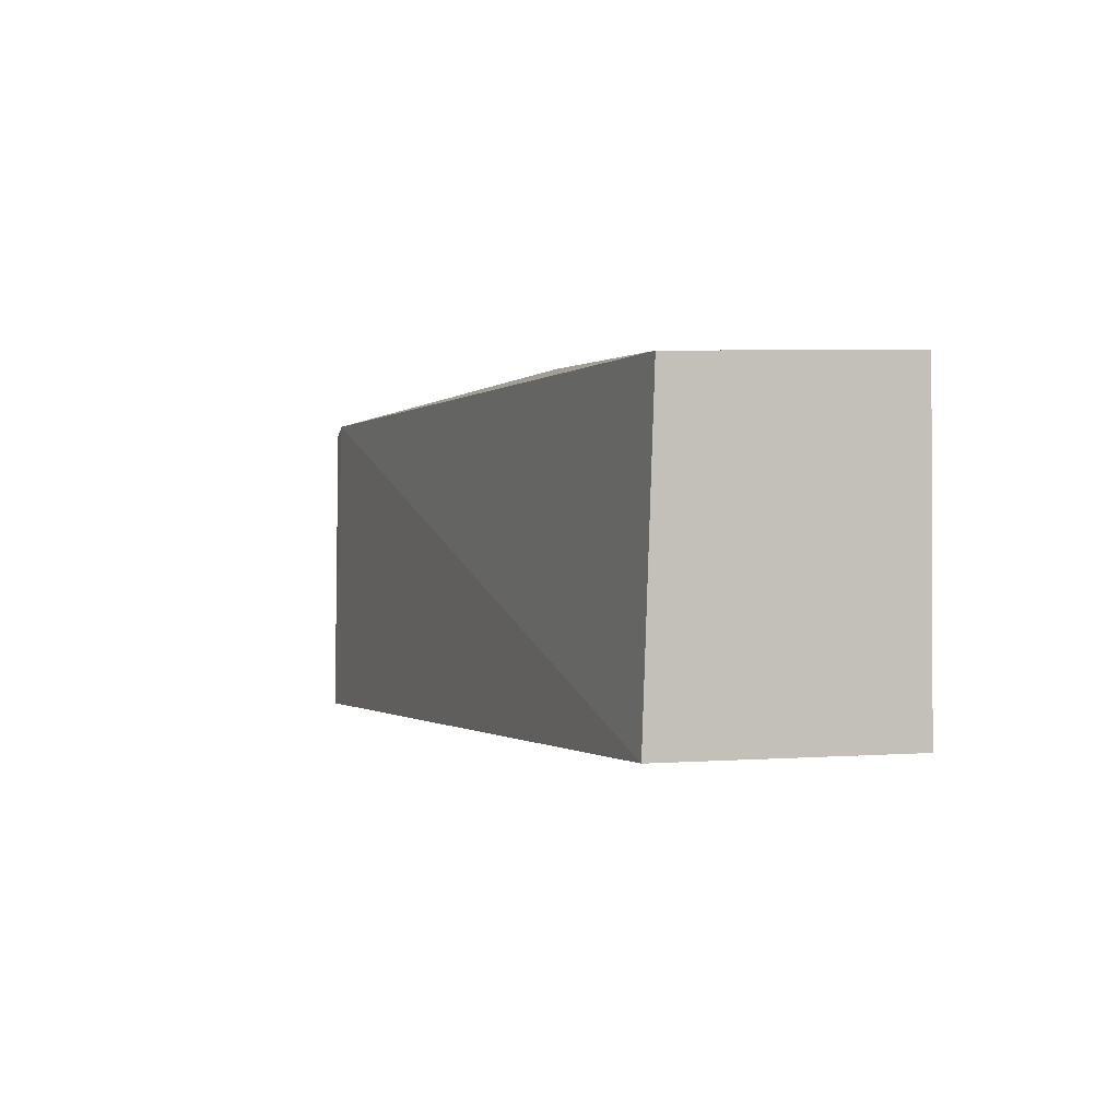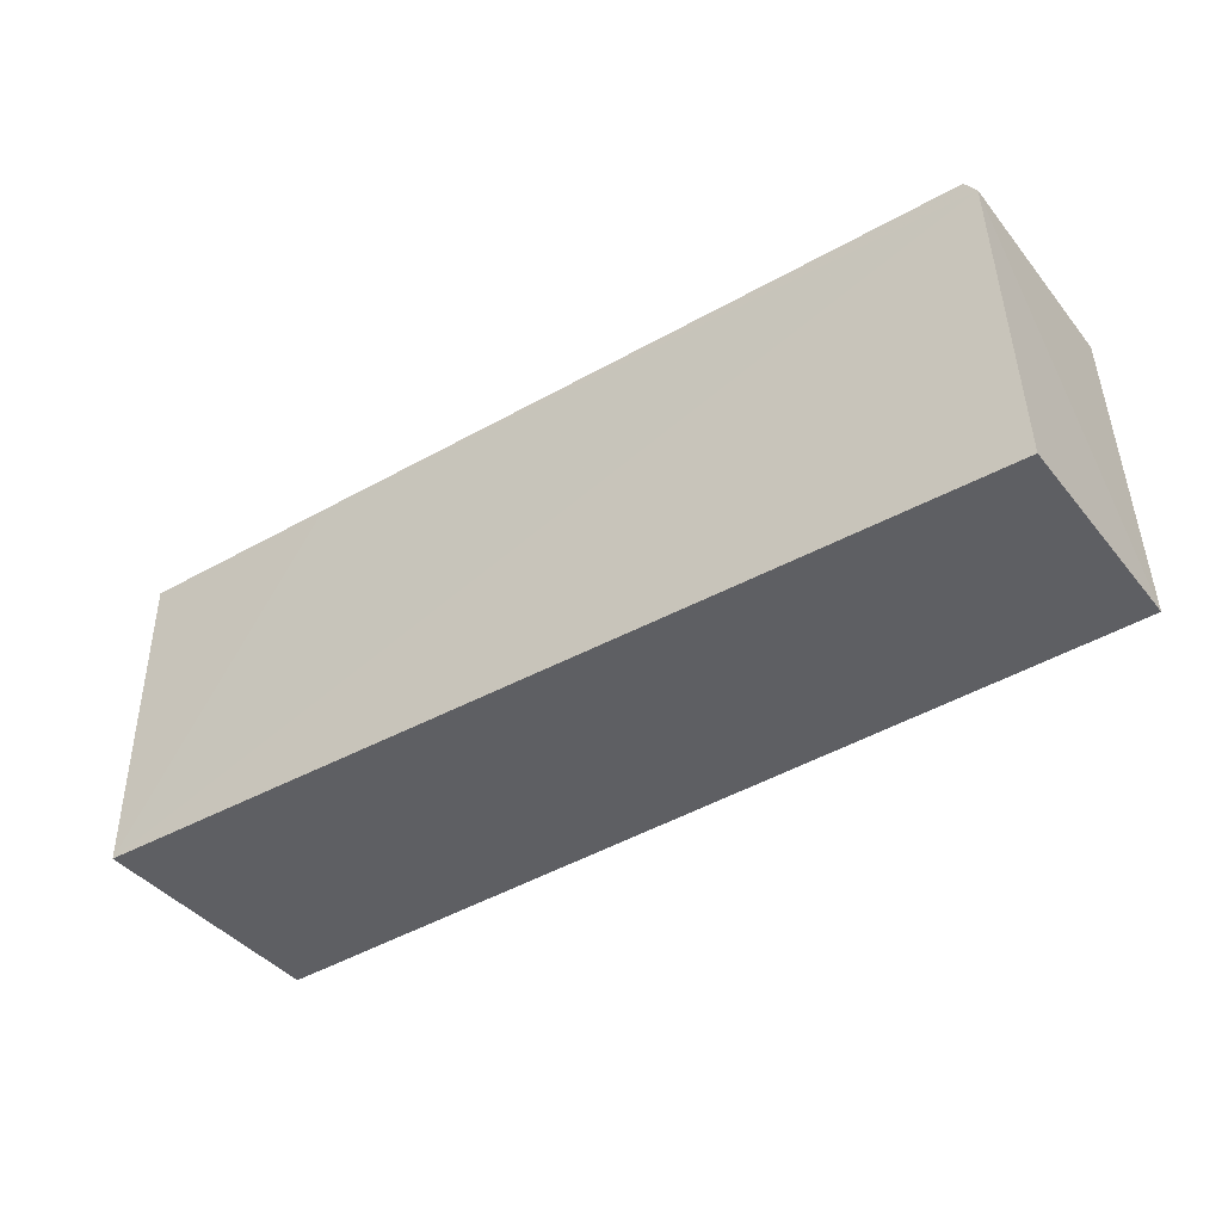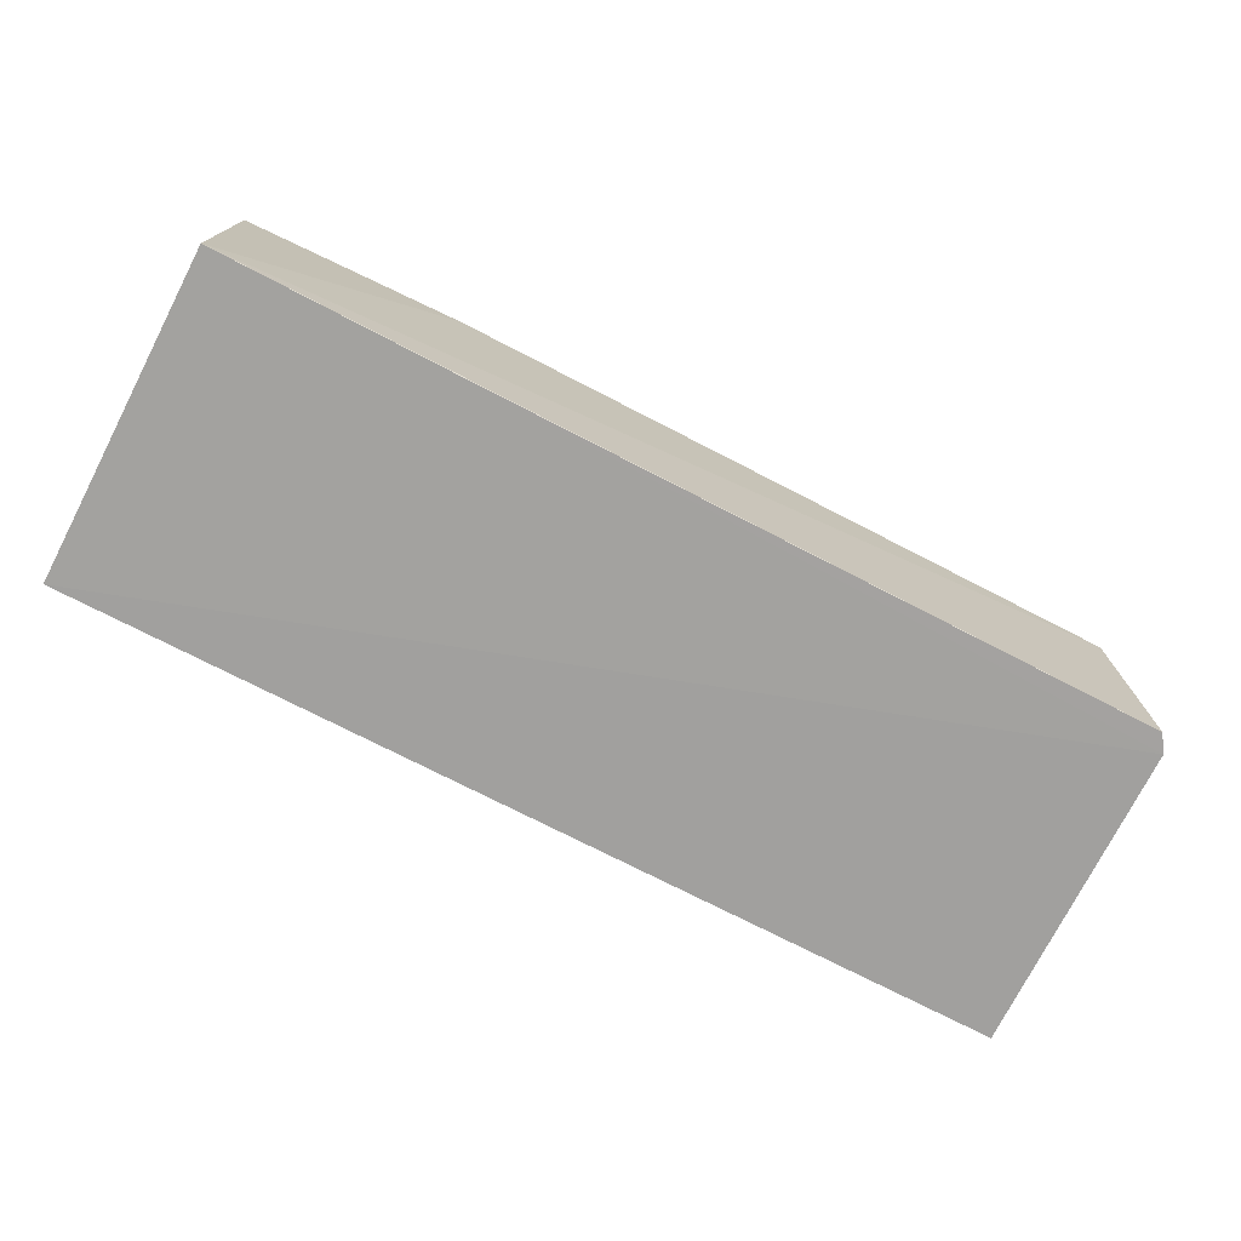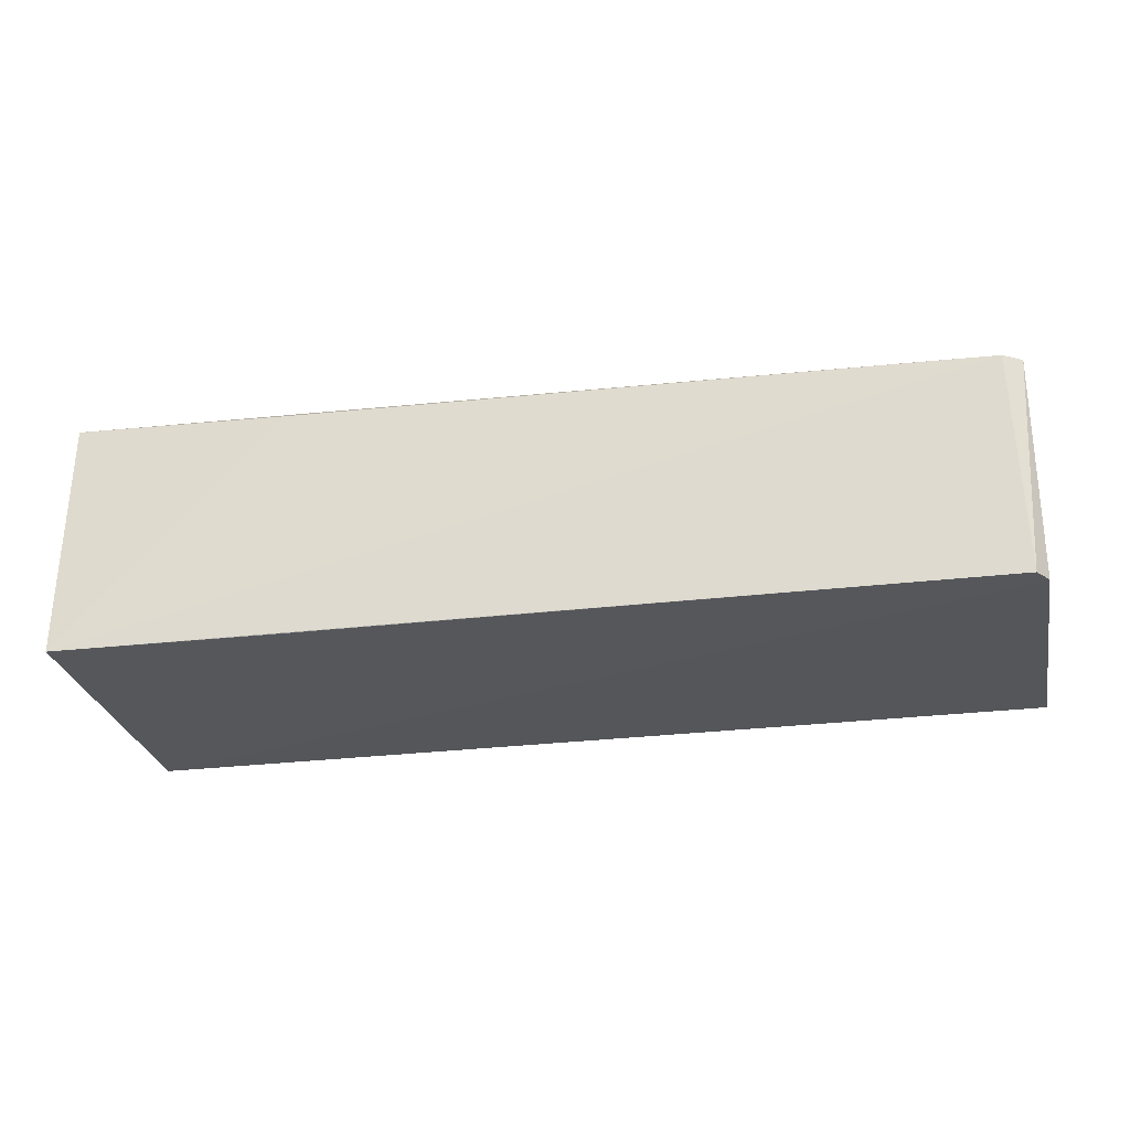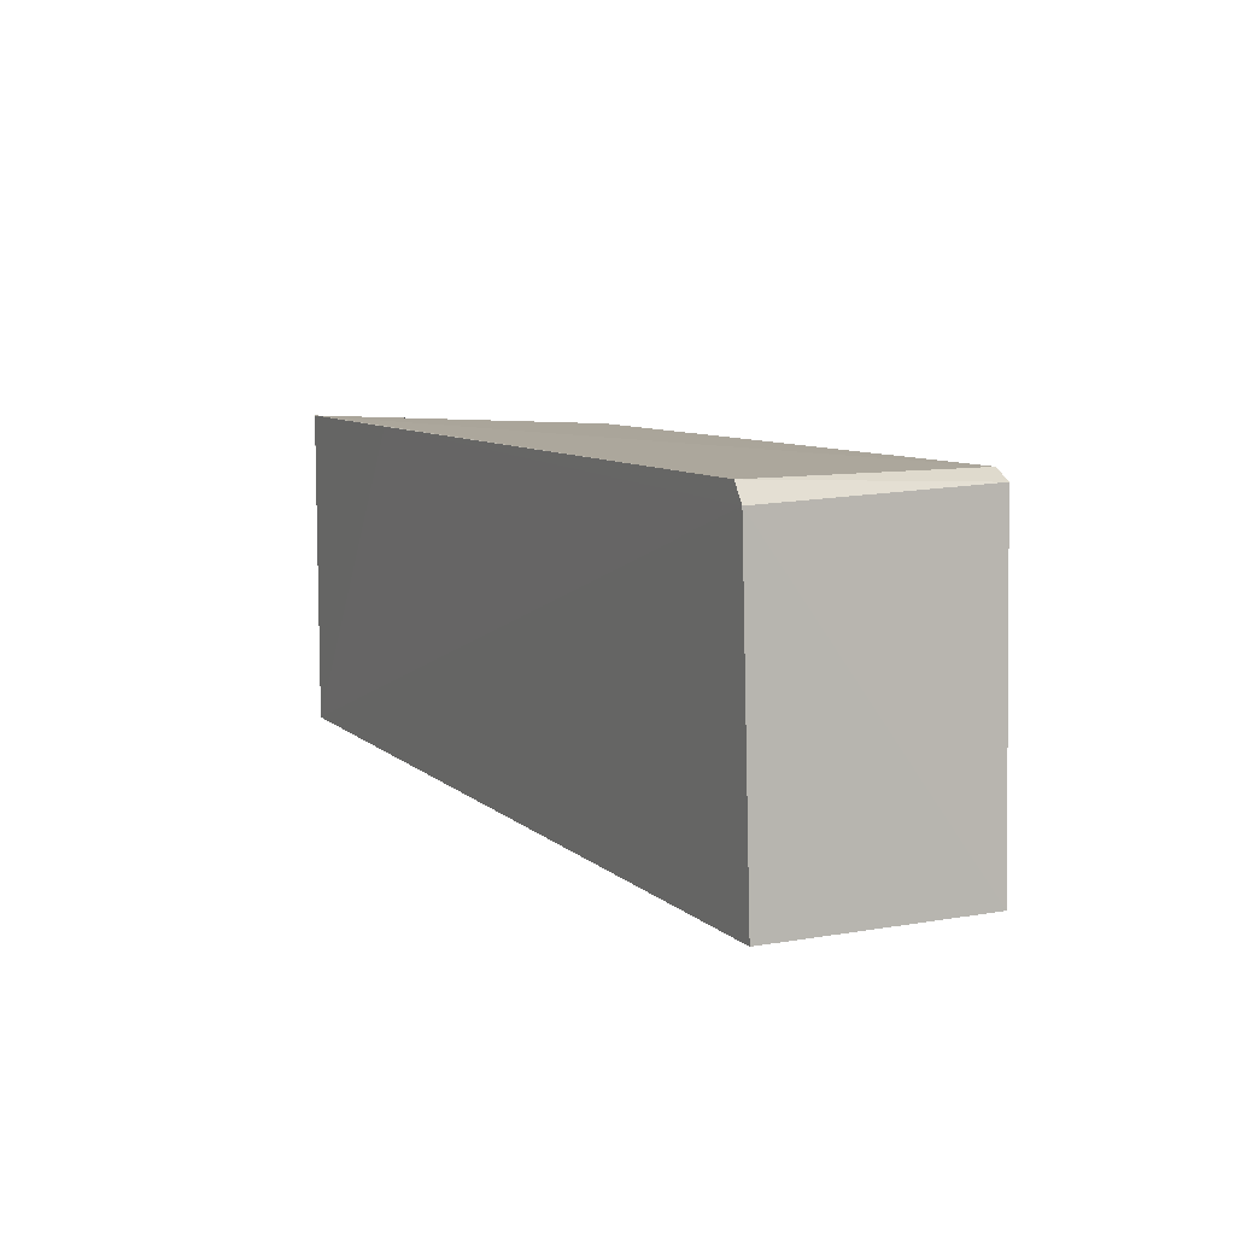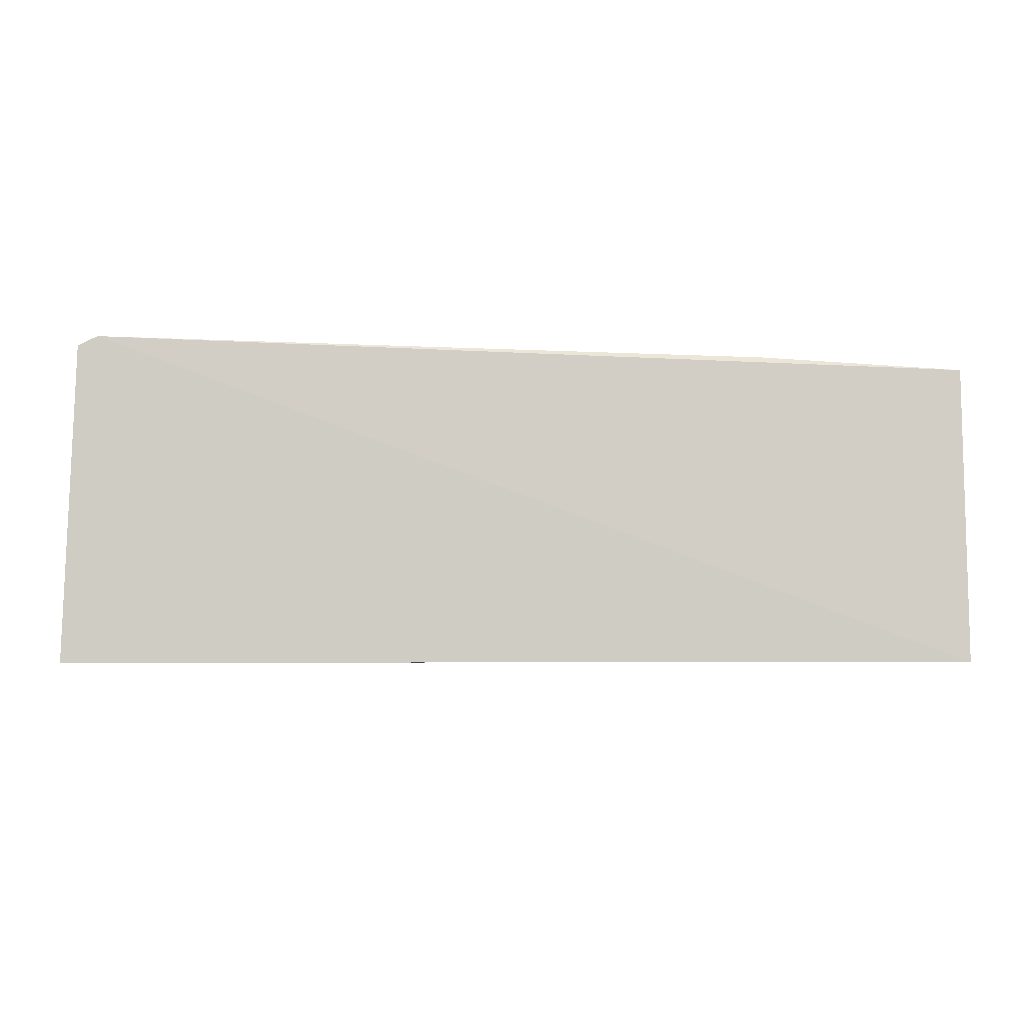
<metadata>
{"format":"obj","ext":"obj","renderer":"f3d","projection":"perspective","resolution":1024,"background":"white","views":[{"elev":-1.1,"azim":67.3,"up":"+Y"},{"elev":-40.8,"azim":-145.3,"up":"+Y"},{"elev":-72.6,"azim":152.4,"up":"+Z"},{"elev":-26.5,"azim":-169.7,"up":"+Z"},{"elev":8.4,"azim":-115.8,"up":"+Y"},{"elev":-4.8,"azim":-9.1,"up":"+Y"}]}
</metadata>
<code>
v -0.07908 0.03483 0.2637
v -0.07908 0.005704 0.2648
v -0.0791 0.005727 0.2407
v -0.1644 0.03613 0.241
v -0.1654 0.03528 0.2616
v -0.0791 0.03601 0.2407
v -0.1636 0.03619 0.2618
v -0.1665 0.005612 0.2616
v -0.09929 0.036 0.2407
v -0.09939 0.03573 0.2628
v -0.1655 0.03452 0.241
v -0.1663 0.005681 0.2413
f 1 2 3
f 6 1 3
f 7 2 1
f 7 6 4
f 7 4 5
f 8 3 2
f 8 7 5
f 8 2 7
f 9 6 3
f 9 4 6
f 10 7 1
f 10 1 6
f 10 6 7
f 11 8 5
f 11 5 4
f 11 9 3
f 11 4 9
f 12 11 3
f 12 3 8
f 12 8 11

</code>
